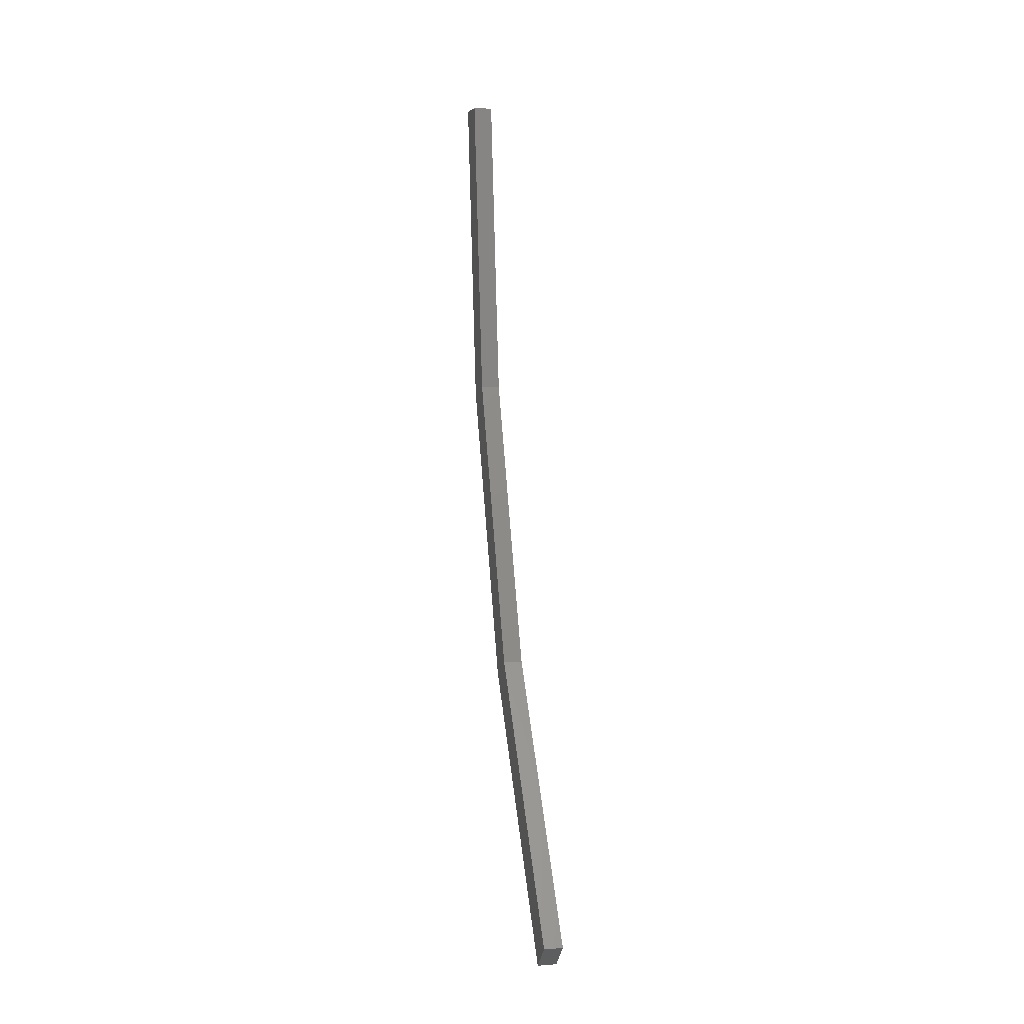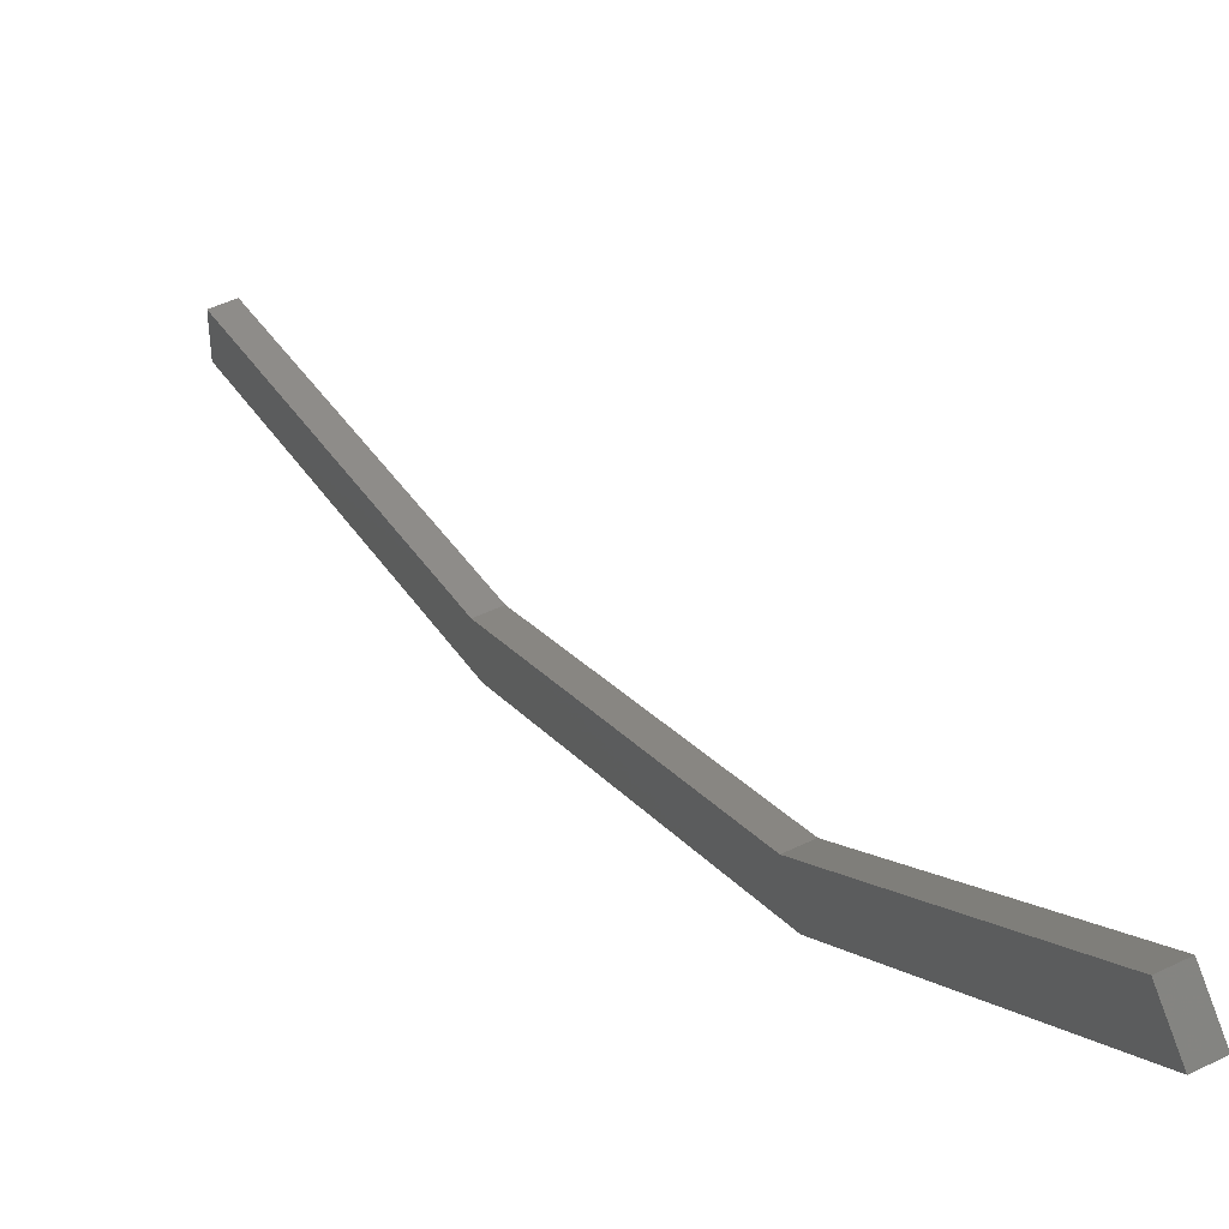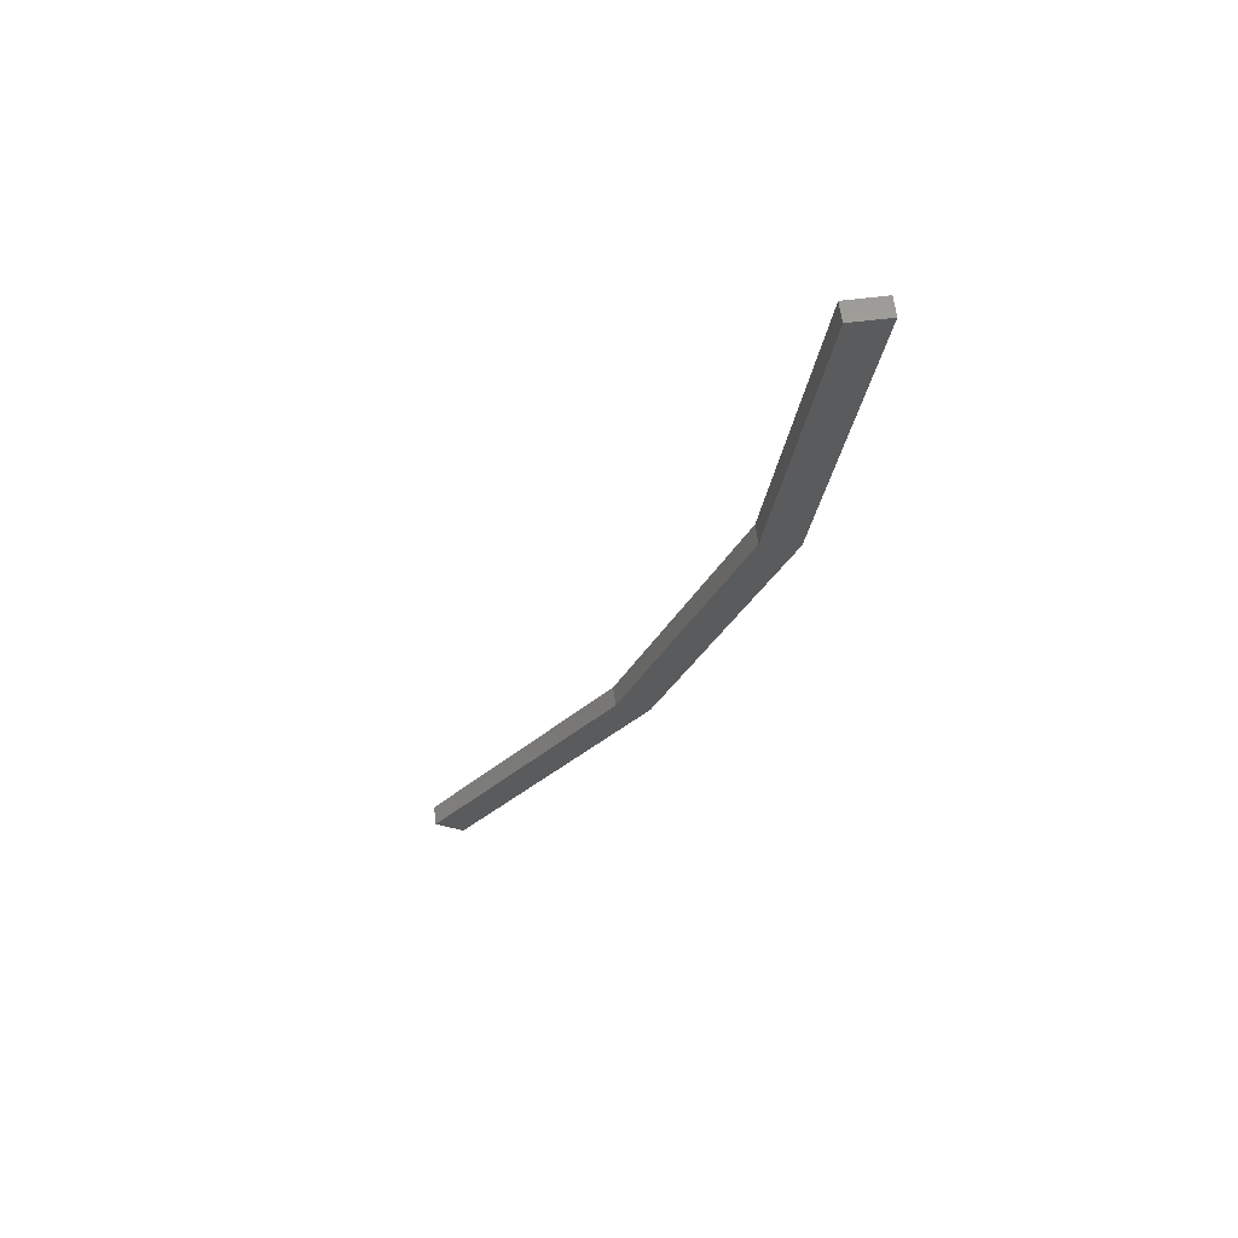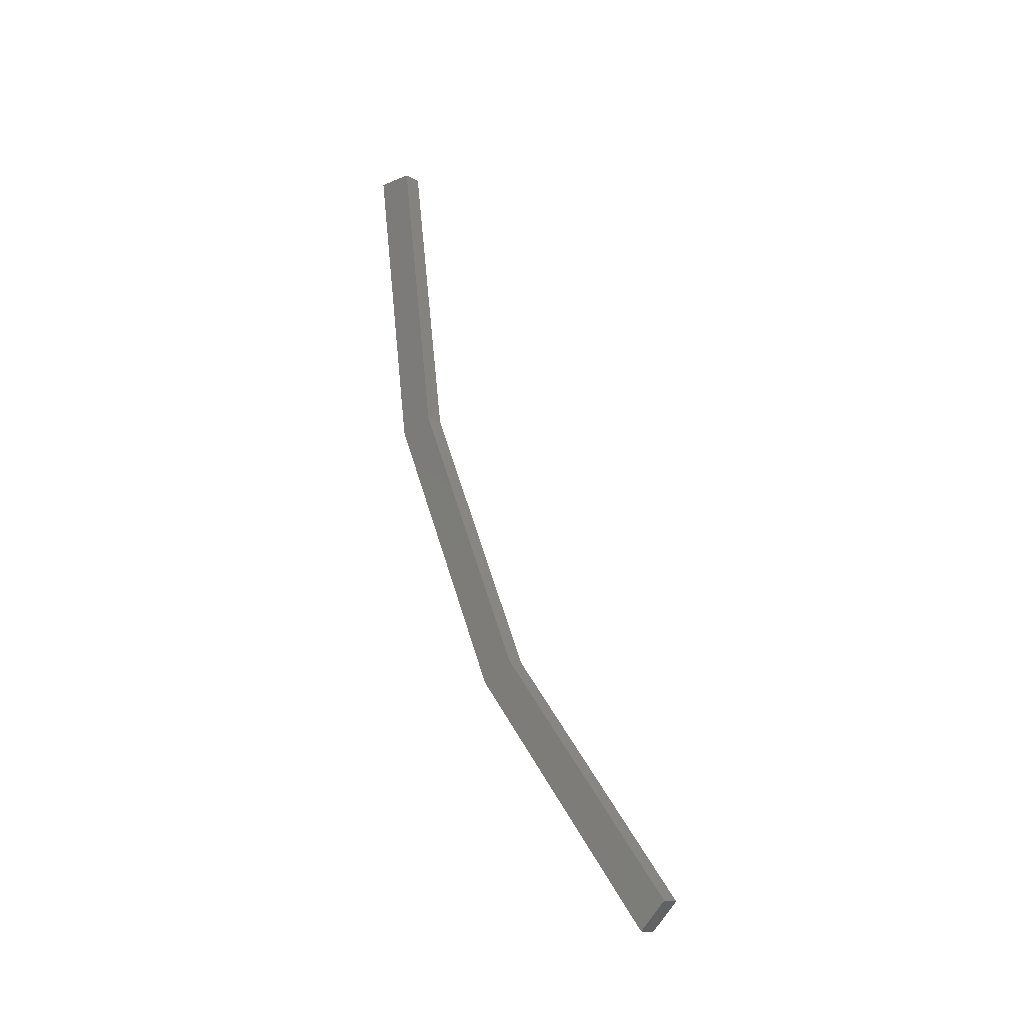
<metadata>
{"format":"stl","ext":"stl","renderer":"f3d","projection":"perspective","resolution":1024,"background":"white","views":[{"elev":7.0,"azim":-12.1,"up":"+Y"},{"elev":46.6,"azim":-29.3,"up":"+Z"},{"elev":63.2,"azim":82.8,"up":"+Y"},{"elev":-15.0,"azim":-49.3,"up":"+Y"}]}
</metadata>
<code>
# stl→obj: 20 verts, 28 faces
v -501.9 -32.48 106.7
v -501.9 -45.93 117
v -501.9 -44.5 118.5
v -500.9 -45.93 117
v -500.9 -44.5 118.5
v -500.9 -32.48 106.7
v -500.9 -31.47 108.5
v -500.9 -16.29 102.2
v -501.9 -31.47 108.5
v -501.9 -16.29 102.2
v -501.9 -16.81 100.2
v -501.9 -0.001089 100
v -501.9 -0.001125 97.99
v -500.9 -0.001125 97.99
v -500.9 -0.001089 100
v -500.9 -16.81 100.2
v -500.9 -0.001141 97.99
v -501.9 -0.001141 97.99
v -500.9 -0.001106 100
v -501.9 -0.001106 100
f 1 2 3
f 3 2 4
f 4 5 3
f 6 5 4
f 7 5 6
f 6 8 7
f 3 9 1
f 1 9 10
f 10 11 1
f 12 11 10
f 13 11 12
f 14 15 16
f 16 15 8
f 8 6 16
f 17 18 19
f 19 18 20
f 3 5 9
f 9 5 7
f 7 10 9
f 8 10 7
f 12 10 8
f 8 15 12
f 13 14 11
f 11 14 16
f 16 1 11
f 6 1 16
f 2 1 6
f 6 4 2

</code>
